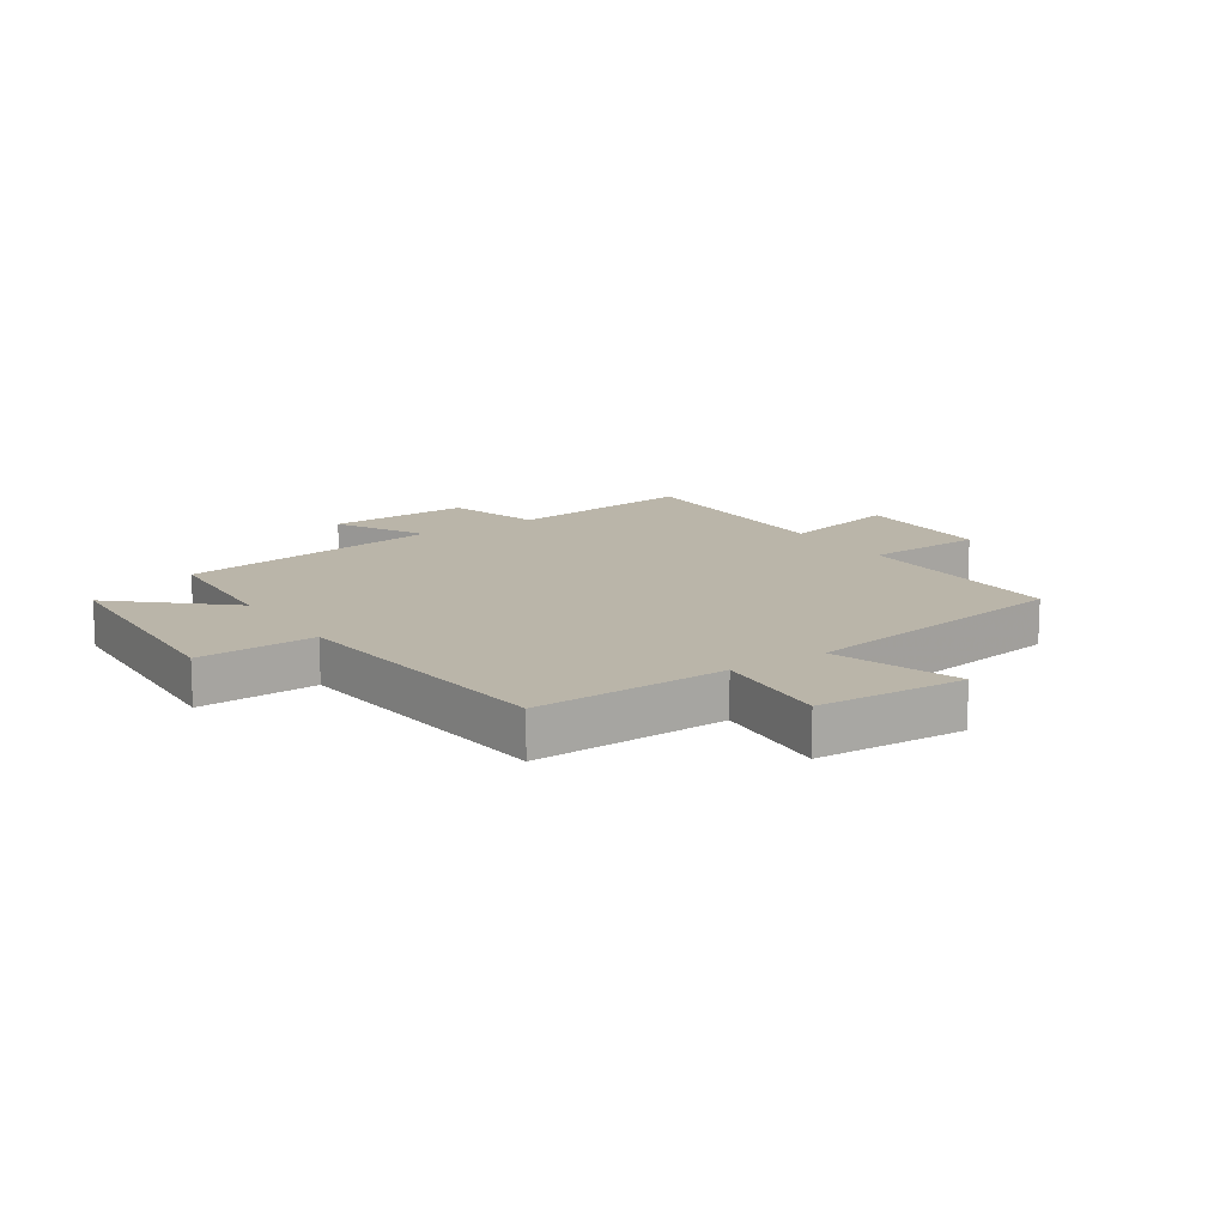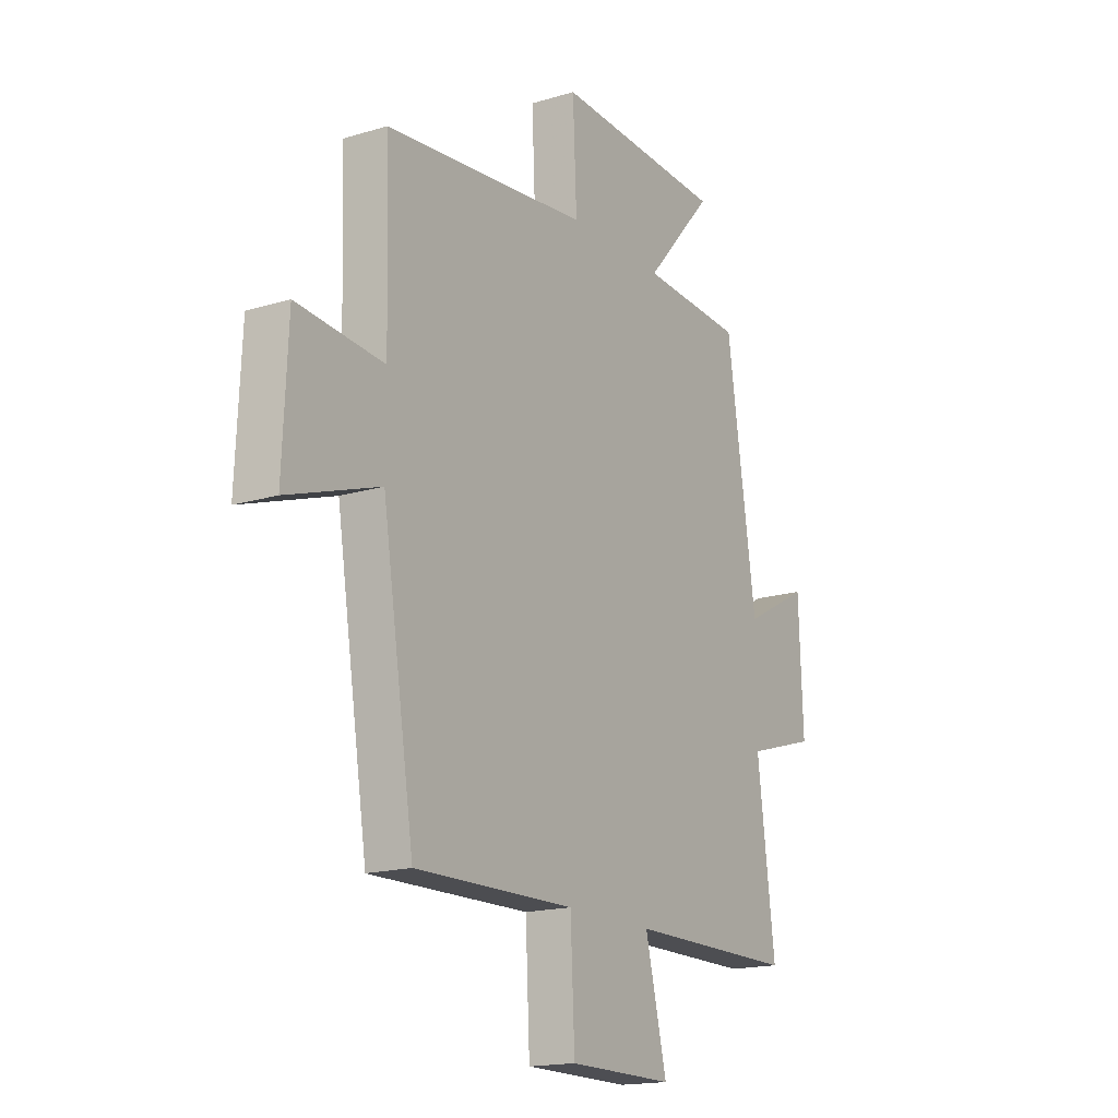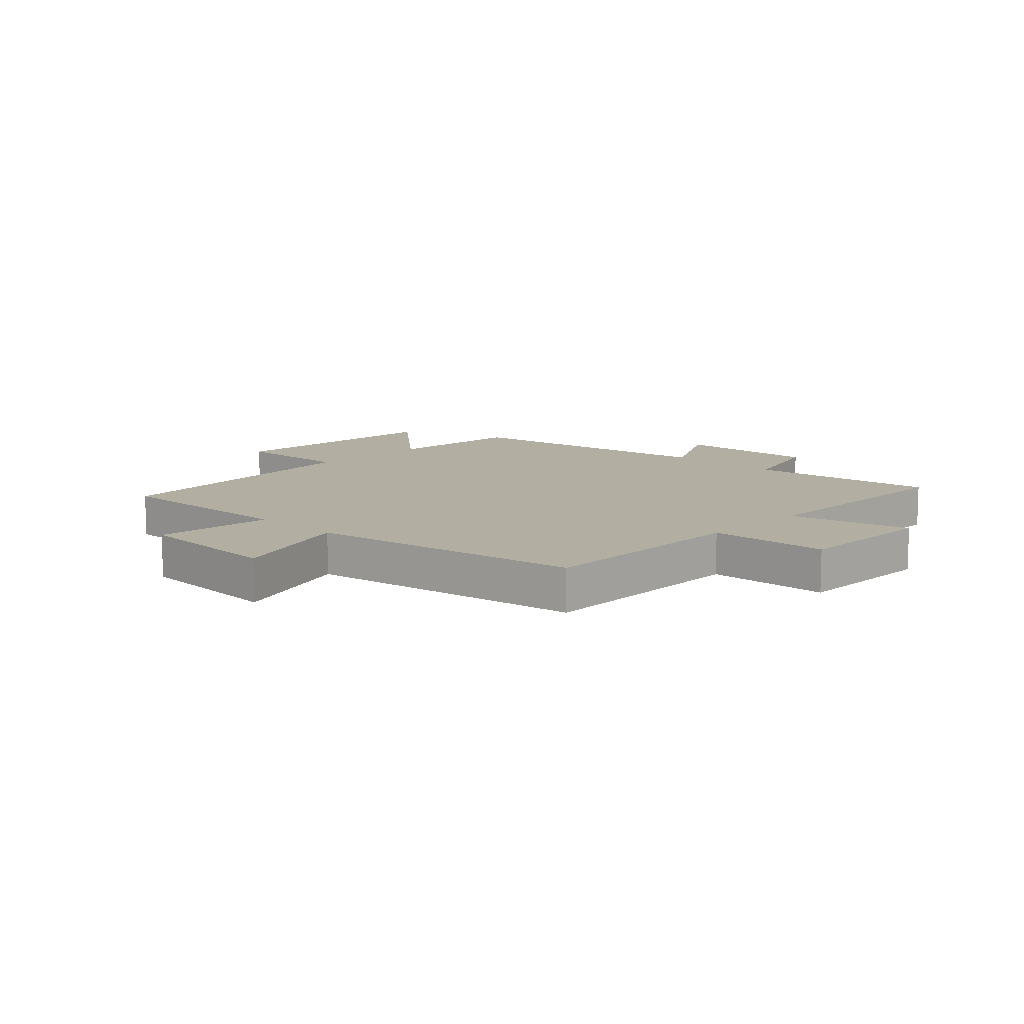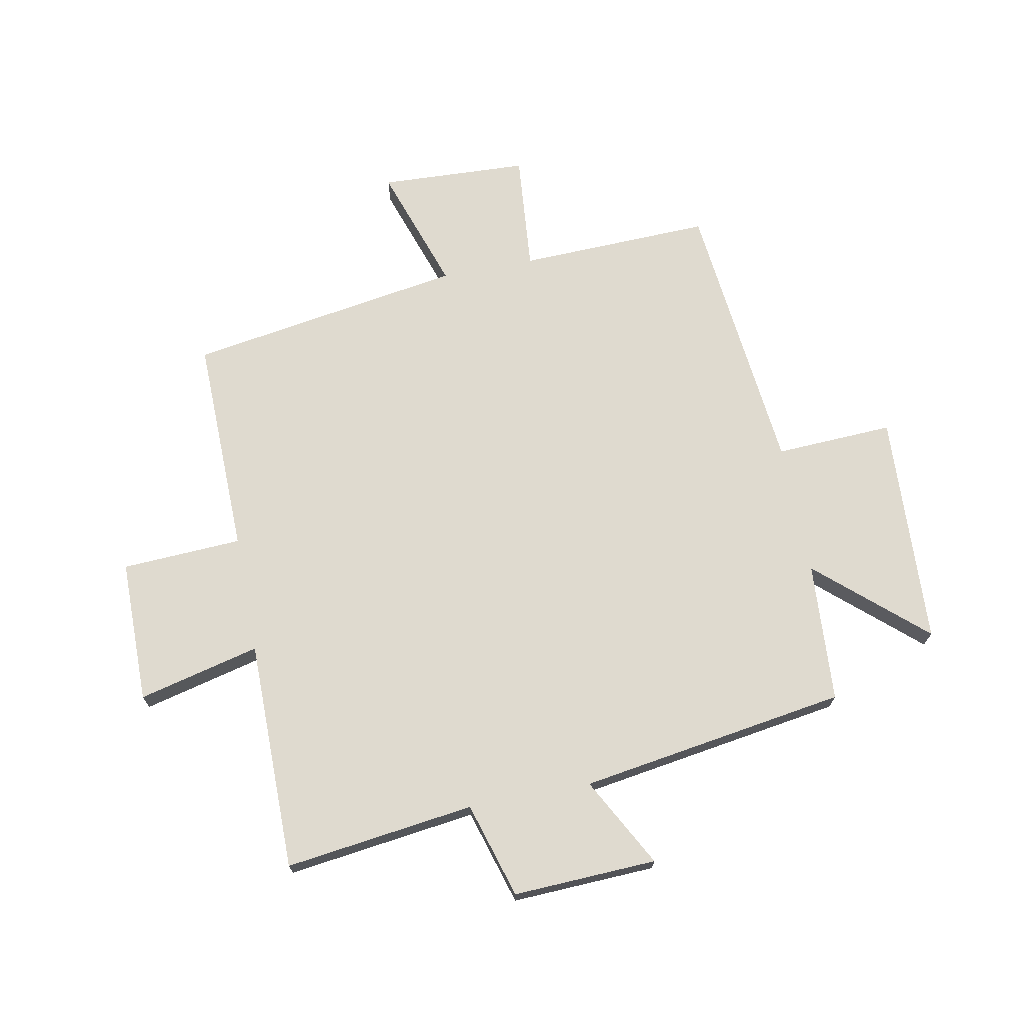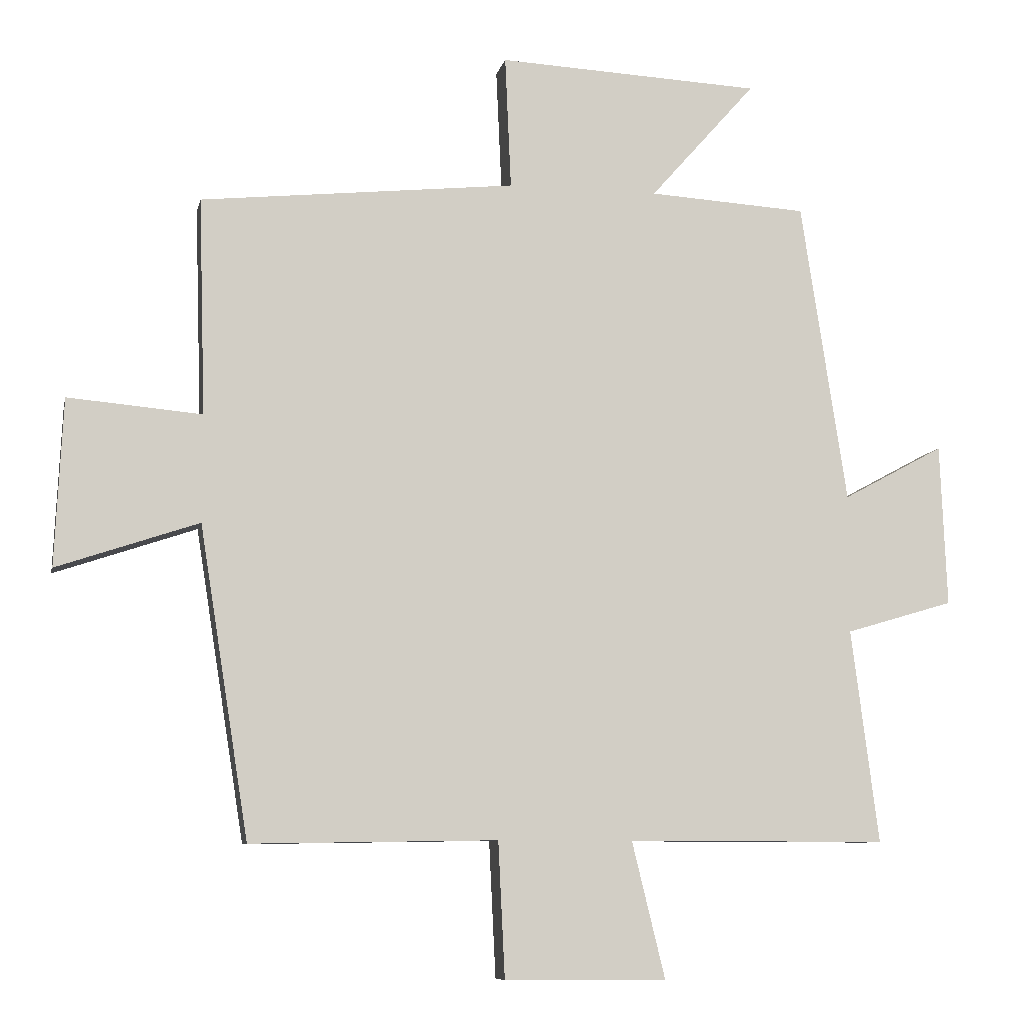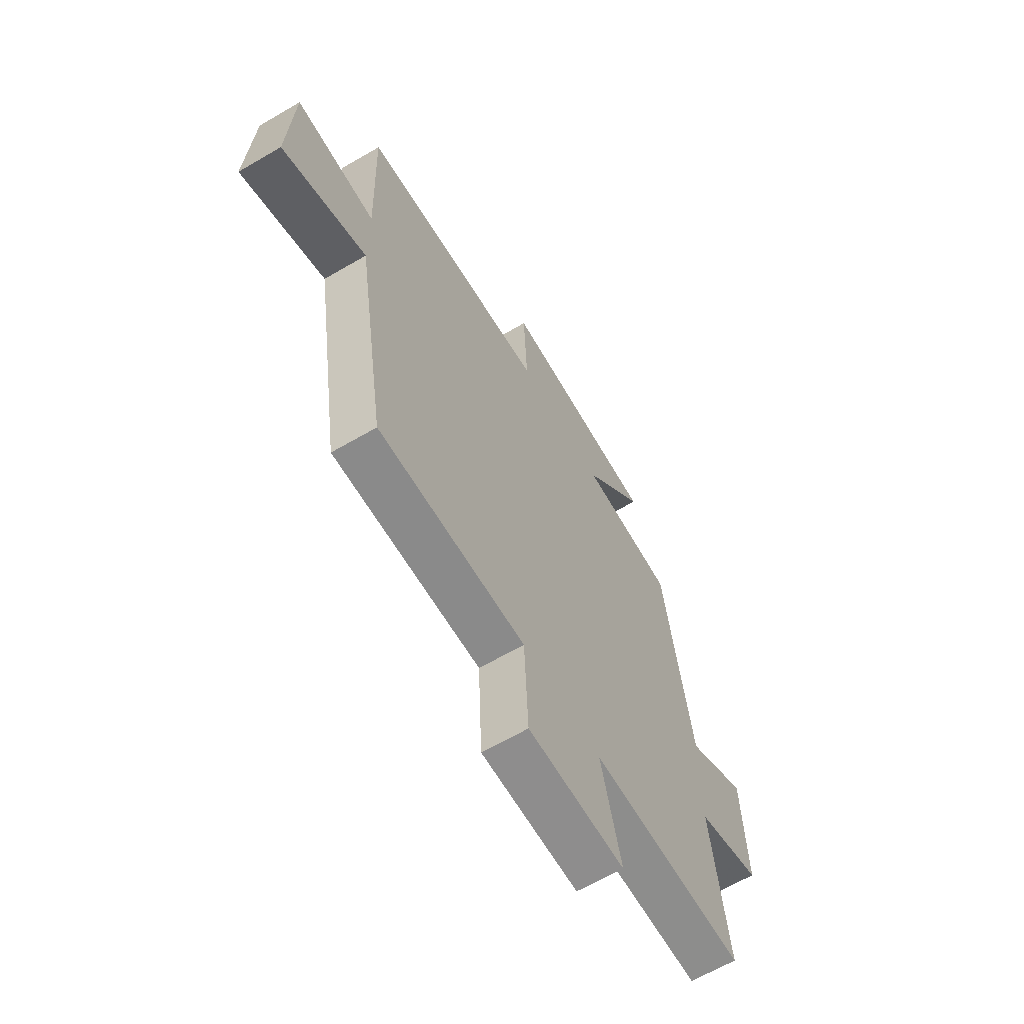
<metadata>
{"format":"obj","ext":"obj","renderer":"f3d","projection":"perspective","resolution":1024,"background":"white","views":[{"elev":13.7,"azim":56.4,"up":"+Y"},{"elev":-17.0,"azim":121.4,"up":"+Z"},{"elev":10.8,"azim":134.1,"up":"+Y"},{"elev":70.8,"azim":-101.0,"up":"+Y"},{"elev":-8.3,"azim":168.3,"up":"+Z"},{"elev":-64.3,"azim":120.5,"up":"+Z"}]}
</metadata>
<code>
v -0.431 0.07 0.485
v -0.193 0.07 0.5
v -0.352 0.07 0.68
v 0.044 0.07 0.7
v 0.035 0.07 0.5
v 0.51 0.07 0.451
v 0.5 0.07 0.124
v 0.702 0.07 0.142
v 0.714 0.07 -0.11
v 0.5 0.07 -0.038
v 0.426 0.07 -0.506
v 0.054 0.07 -0.5
v 0.044 0.07 -0.704
v -0.2 0.07 -0.706
v -0.15 0.07 -0.5
v -0.541 0.07 -0.501
v -0.5 0.07 -0.179
v -0.662 0.07 -0.131
v -0.652 0.07 0.113
v -0.5 0.07 0.031
v -0.431 0 0.485
v -0.193 0 0.5
v -0.352 0 0.68
v 0.044 0 0.7
v 0.035 0 0.5
v 0.51 0 0.451
v 0.5 0 0.124
v 0.702 0 0.142
v 0.714 0 -0.11
v 0.5 0 -0.038
v 0.426 0 -0.506
v 0.054 0 -0.5
v 0.044 0 -0.704
v -0.2 0 -0.706
v -0.15 0 -0.5
v -0.541 0 -0.501
v -0.5 0 -0.179
v -0.662 0 -0.131
v -0.652 0 0.113
v -0.5 0 0.031
f 17 18 19 20
f 17 20 1 2
f 15 16 17 2
f 12 13 14 15
f 12 15 2
f 10 11 12 2
f 7 8 9 10
f 7 10 2 3
f 5 6 7
f 5 7 3
f 3 4 5
f 40 39 38 37
f 22 21 40 37
f 22 37 36 35
f 35 34 33 32
f 22 35 32
f 22 32 31 30
f 30 29 28 27
f 23 22 30 27
f 27 26 25
f 23 27 25
f 25 24 23
f 1 21 22 2
f 2 22 23 3
f 3 23 24 4
f 4 24 25 5
f 5 25 26 6
f 6 26 27 7
f 7 27 28 8
f 8 28 29 9
f 9 29 30 10
f 10 30 31 11
f 11 31 32 12
f 12 32 33 13
f 13 33 34 14
f 14 34 35 15
f 15 35 36 16
f 16 36 37 17
f 17 37 38 18
f 18 38 39 19
f 19 39 40 20
f 20 40 21 1

</code>
